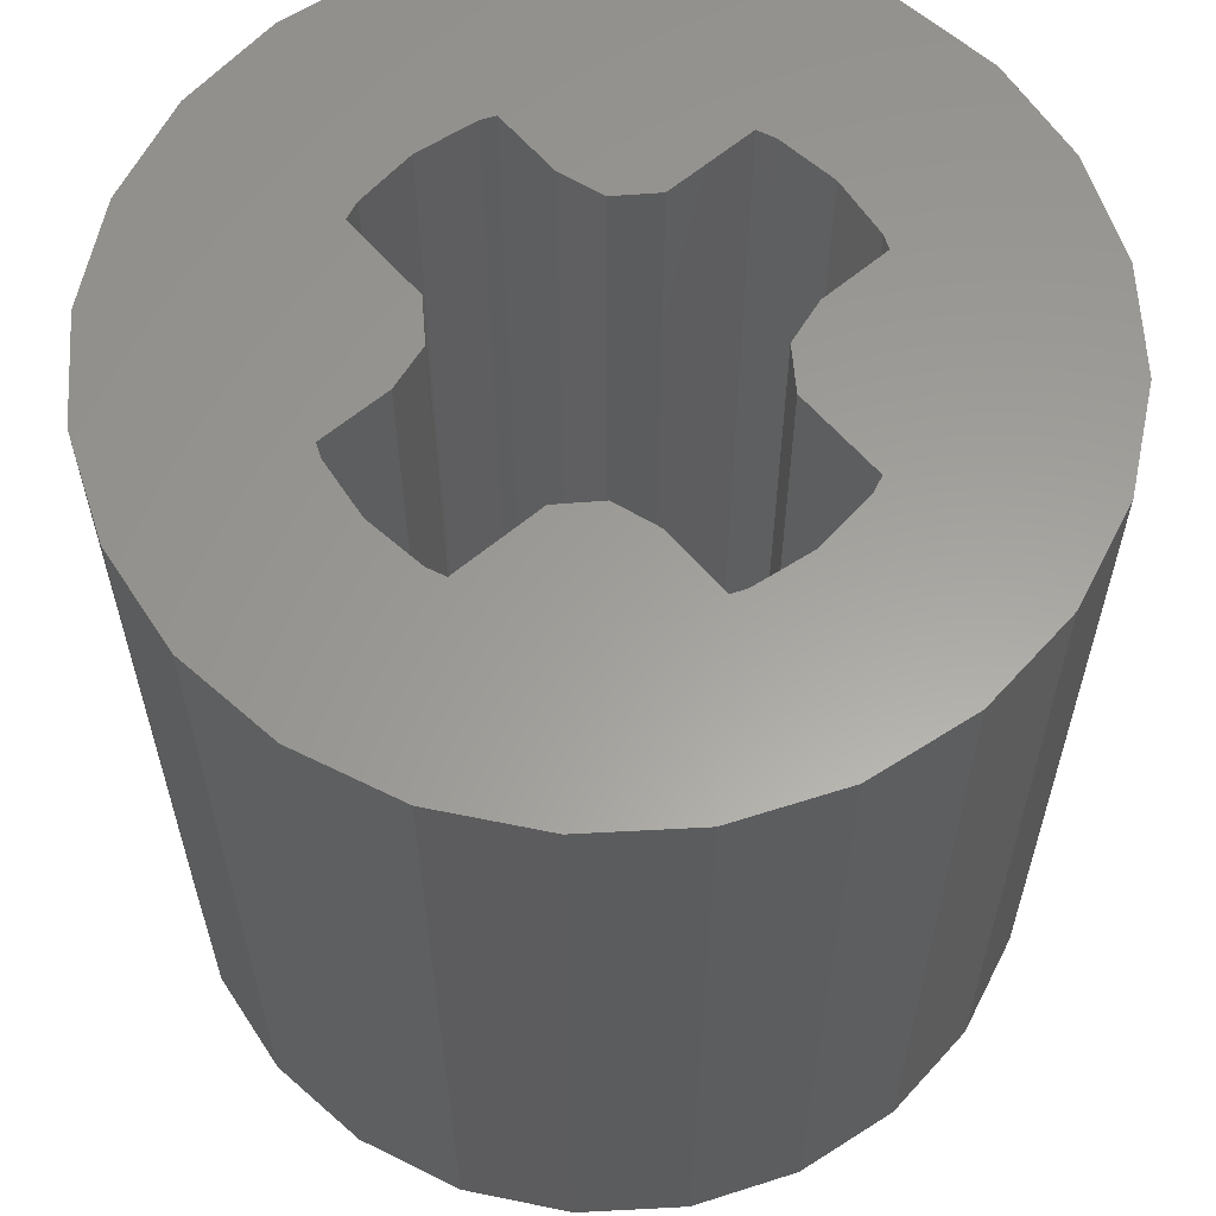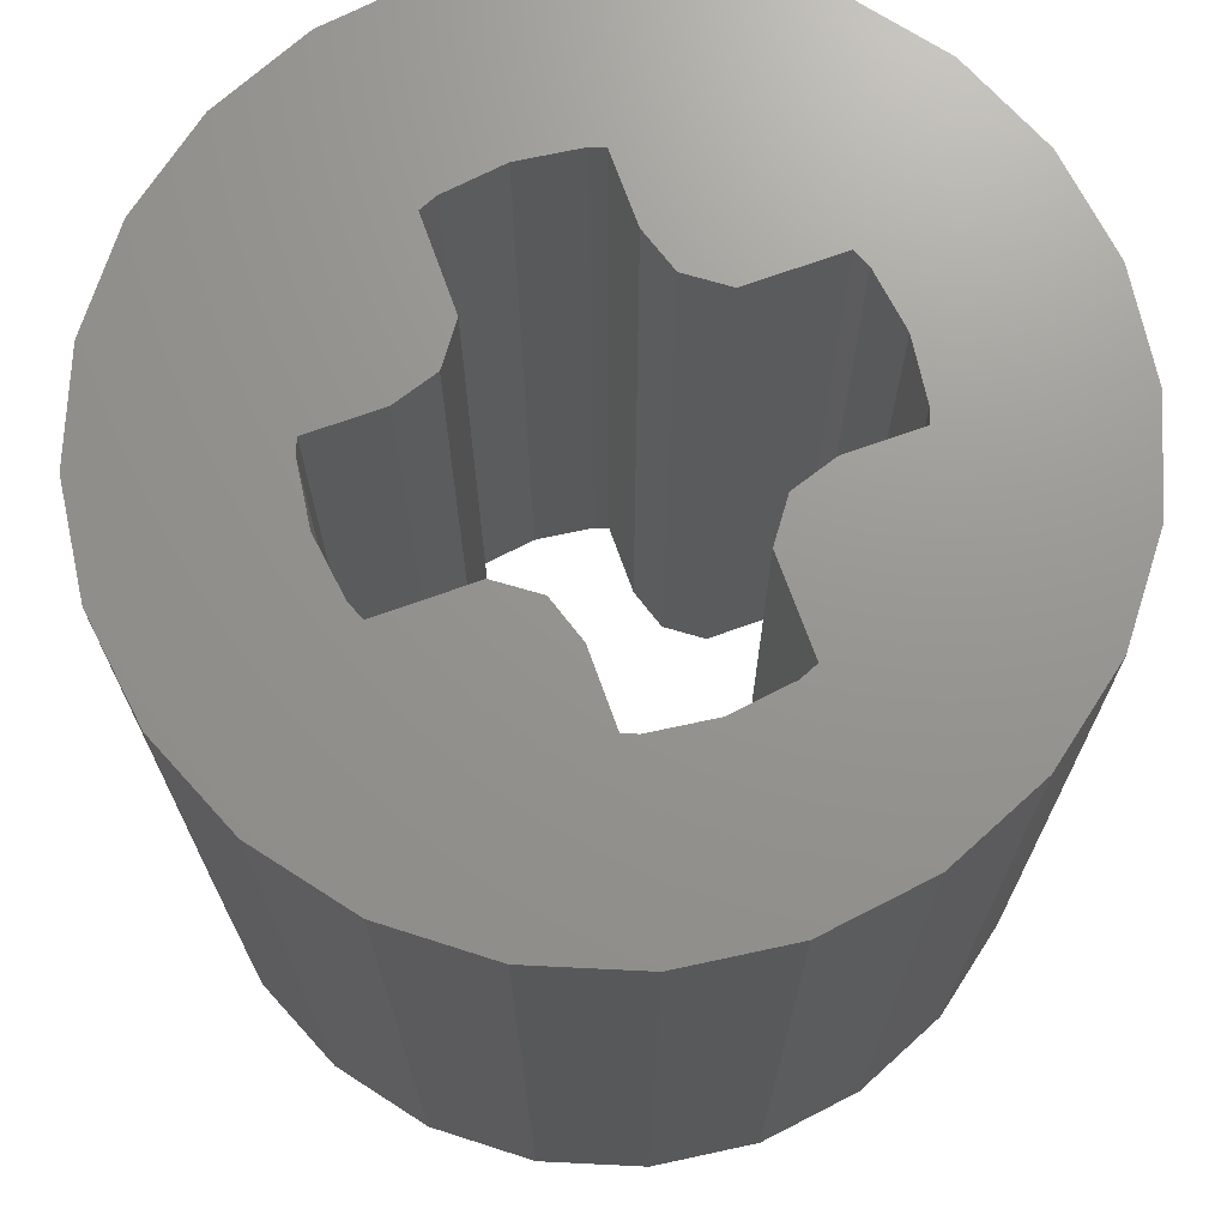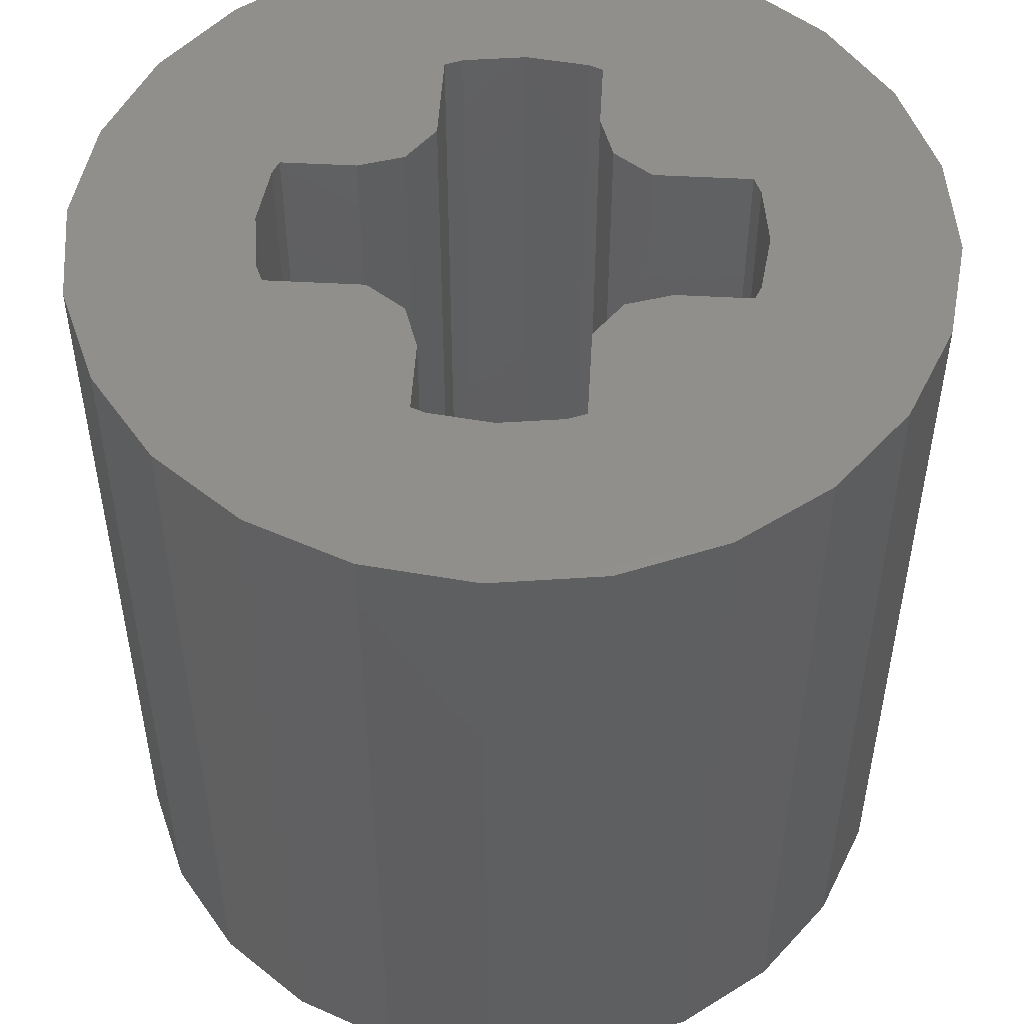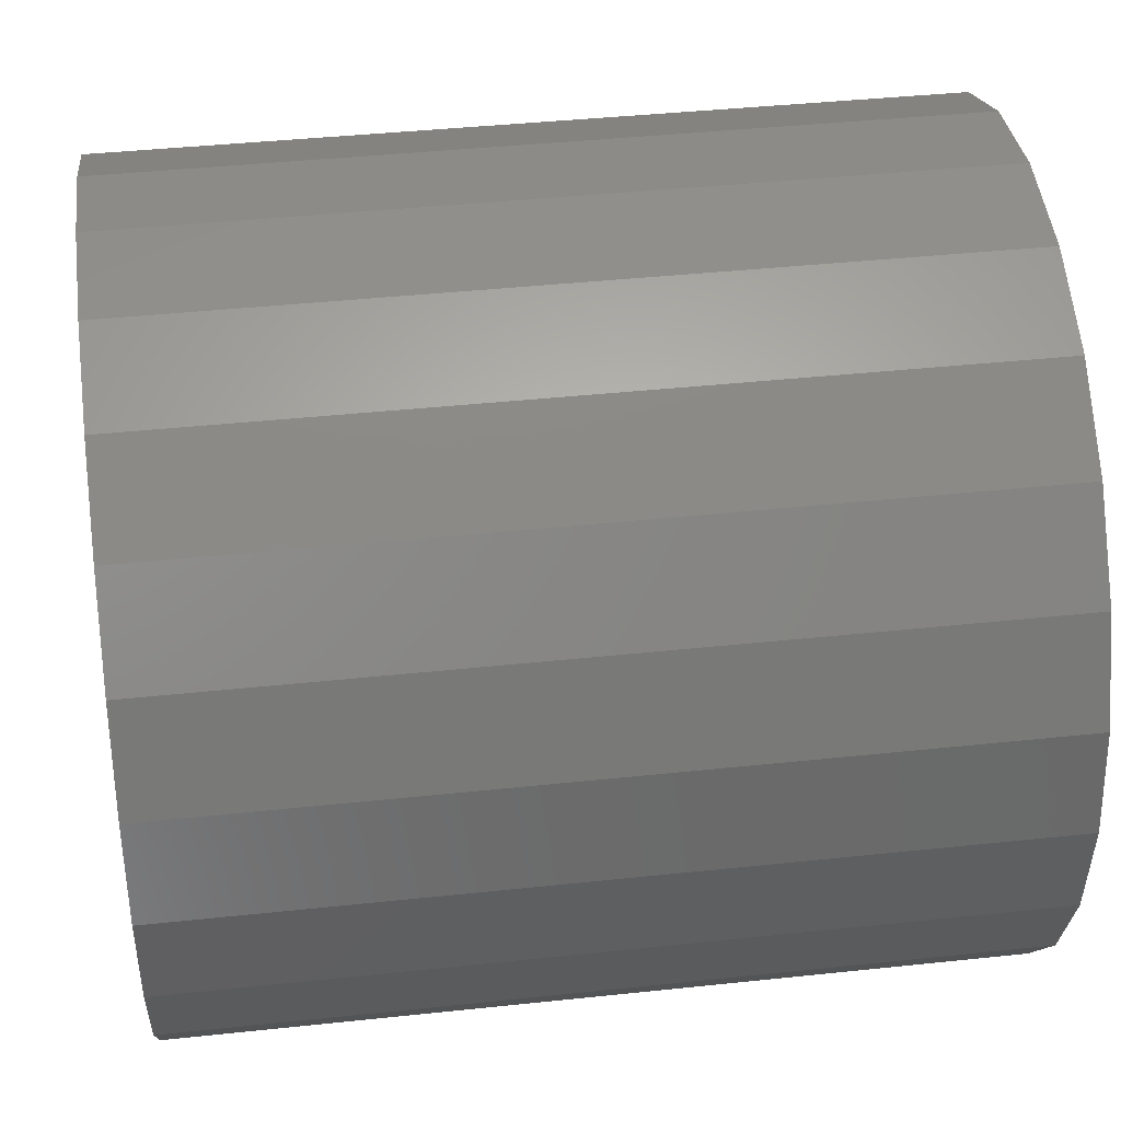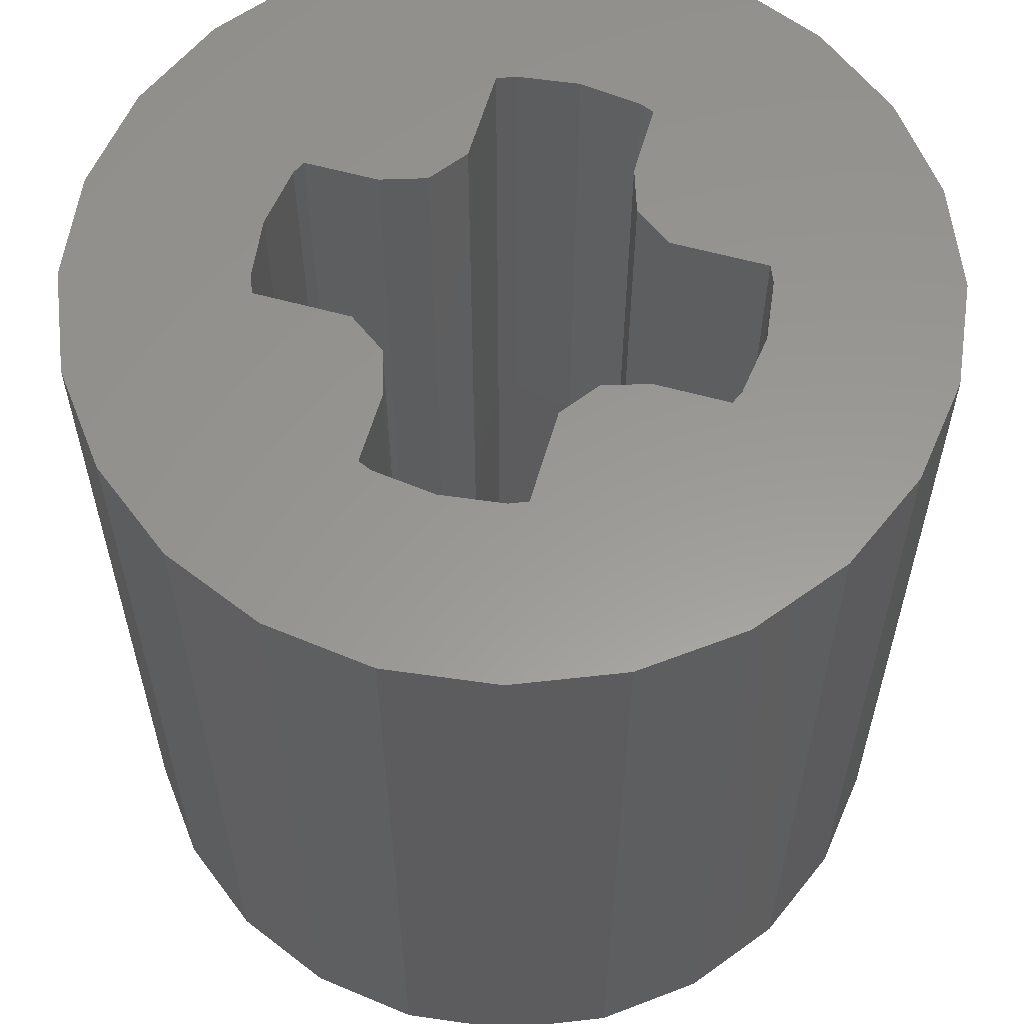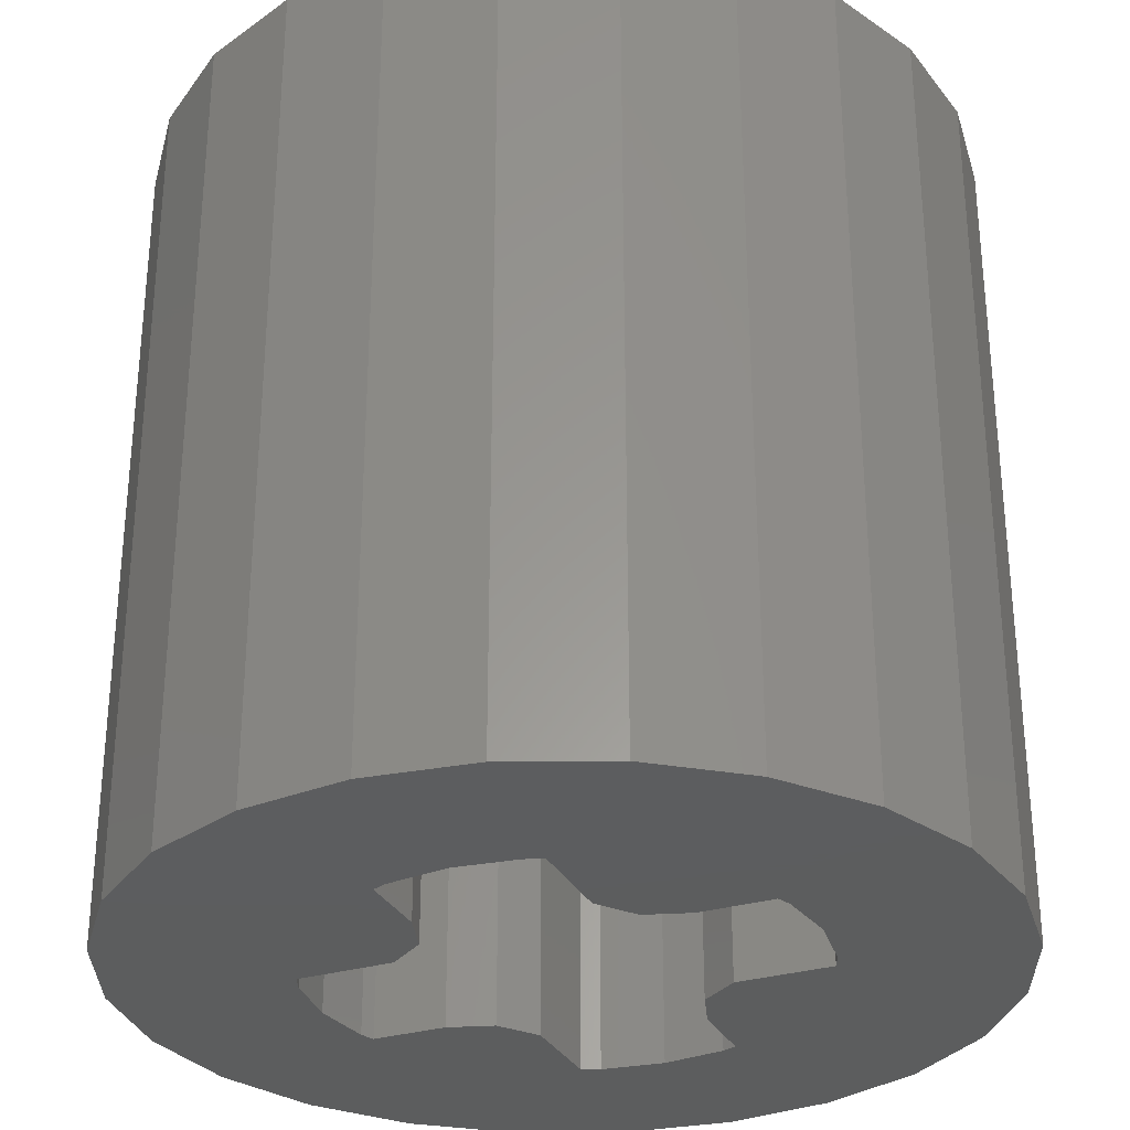
<metadata>
{"format":"stl","ext":"stl","renderer":"f3d","projection":"perspective","resolution":1024,"background":"white","views":[{"elev":60.8,"azim":-85.6,"up":"+Z"},{"elev":70.7,"azim":-154.7,"up":"+Z"},{"elev":50.8,"azim":-131.6,"up":"+Z"},{"elev":41.0,"azim":-97.4,"up":"+Y"},{"elev":59.2,"azim":-119.1,"up":"+Z"},{"elev":-30.5,"azim":-21.8,"up":"+Z"}]}
</metadata>
<code>
# stl→obj: 112 verts, 224 faces
v 2.048 1.015 0
v 1.549 0.5162 7.99
v 2.048 1.015 7.99
v 1.549 0.5162 0
v 2.062 -0.9796 0
v 1.414 -0.3314 7.99
v 1.414 -0.3314 0
v 2.062 -0.9796 7.99
v 1.344 0.1142 7.99
v 1.344 0.1142 0
v -0.5162 1.549 0
v -1.015 2.048 7.99
v -1.015 2.048 0
v -0.5162 1.549 7.99
v 0.3314 1.414 7.99
v 0.9796 2.062 0
v 0.9796 2.062 7.99
v 0.3314 1.414 0
v -0.1142 1.344 0
v -0.1142 1.344 7.99
v -2.048 -1.015 0
v -1.549 -0.5162 7.99
v -2.048 -1.015 7.99
v -1.549 -0.5162 0
v -1.414 0.3314 7.99
v -2.062 0.9796 0
v -2.062 0.9796 7.99
v -1.414 0.3314 0
v -1.344 -0.1142 7.99
v -1.344 -0.1142 0
v 0.1142 -1.344 0
v -0.3314 -1.414 7.99
v 0.1142 -1.344 7.99
v -0.3314 -1.414 0
v 1.015 -2.048 7.99
v 0.5162 -1.549 0
v 0.5162 -1.549 7.99
v 1.015 -2.048 0
v -0.9796 -2.062 0
v -0.9796 -2.062 7.99
v 1.992 -1.15 0
v 1.992 -1.15 7.99
v 1.626 -1.626 0
v 1.626 -1.626 7.99
v 1.15 -1.992 7.99
v 1.15 -1.992 0
v -1.15 -1.992 7.99
v -1.15 -1.992 0
v -1.626 -1.626 7.99
v -1.626 -1.626 0
v 1.15 1.992 0
v 1.626 1.626 7.99
v 1.15 1.992 7.99
v 1.626 1.626 0
v 1.992 1.15 7.99
v 1.992 1.15 0
v -1.626 1.626 0
v -1.15 1.992 7.99
v -1.626 1.626 7.99
v -1.15 1.992 0
v -1.992 1.15 0
v -1.992 1.15 7.99
v -1.992 -1.15 0
v -1.992 -1.15 7.99
v 3.864 1.035 7.99
v 3.464 2 0
v 3.464 2 7.99
v 3.864 1.035 0
v 4 0 7.99
v 4 0 0
v -2 3.464 0
v -2.828 2.828 7.99
v -2 3.464 7.99
v -2.828 2.828 0
v -1.035 3.864 0
v -1.035 3.864 7.99
v 2 -3.464 0
v 2.828 -2.828 7.99
v 2 -3.464 7.99
v 2.828 -2.828 0
v 2.828 2.828 0
v 2 3.464 7.99
v 2.828 2.828 7.99
v 2 3.464 0
v -1.035 -3.864 0
v 0 -4 7.99
v -1.035 -3.864 7.99
v 0 -4 0
v 1.035 3.864 0
v 0 4 7.99
v 1.035 3.864 7.99
v 0 4 0
v -2.828 -2.828 0
v -2 -3.464 7.99
v -2.828 -2.828 7.99
v -2 -3.464 0
v 3.464 -2 0
v 3.464 -2 7.99
v 1.035 -3.864 0
v 1.035 -3.864 7.99
v -3.464 2 0
v -3.464 2 7.99
v -3.464 -2 7.99
v -3.464 -2 0
v 3.864 -1.035 7.99
v 3.864 -1.035 0
v -3.864 -1.035 7.99
v -3.864 -1.035 0
v -4 0 7.99
v -4 0 0
v -3.864 1.035 7.99
v -3.864 1.035 0
f 1 2 3
f 2 1 4
f 5 6 7
f 6 5 8
f 7 9 10
f 9 7 6
f 10 2 4
f 2 10 9
f 11 12 13
f 12 11 14
f 15 16 17
f 16 15 18
f 19 15 20
f 15 19 18
f 11 20 14
f 20 11 19
f 21 22 23
f 22 21 24
f 25 26 27
f 26 25 28
f 29 28 25
f 28 29 30
f 22 30 29
f 30 22 24
f 31 32 33
f 32 31 34
f 35 36 37
f 36 35 38
f 39 32 34
f 32 39 40
f 36 33 37
f 33 36 31
f 41 8 5
f 8 41 42
f 43 42 41
f 42 43 44
f 43 45 44
f 45 43 46
f 39 47 40
f 47 39 48
f 48 49 47
f 49 48 50
f 51 52 53
f 52 51 54
f 1 55 56
f 55 1 3
f 46 35 45
f 35 46 38
f 57 58 59
f 58 57 60
f 16 53 17
f 53 16 51
f 60 12 58
f 12 60 13
f 27 61 62
f 61 27 26
f 49 63 64
f 63 49 50
f 56 52 54
f 52 56 55
f 62 57 59
f 57 62 61
f 64 21 23
f 21 64 63
f 65 66 67
f 66 65 68
f 69 68 65
f 68 69 70
f 71 72 73
f 72 71 74
f 75 73 76
f 73 75 71
f 77 78 79
f 78 77 80
f 81 82 83
f 82 81 84
f 85 86 87
f 86 85 88
f 89 90 91
f 90 89 92
f 84 91 82
f 91 84 89
f 93 94 95
f 94 93 96
f 67 81 83
f 81 67 66
f 78 97 98
f 97 78 80
f 99 79 100
f 79 99 77
f 101 72 74
f 72 101 102
f 93 103 104
f 103 93 95
f 105 70 69
f 70 105 106
f 92 76 90
f 76 92 75
f 104 107 108
f 107 104 103
f 108 109 110
f 109 108 107
f 98 106 105
f 106 98 97
f 96 87 94
f 87 96 85
f 25 22 29
f 27 22 25
f 22 27 23
f 3 69 65
f 3 65 67
f 69 3 8
f 55 67 83
f 69 8 105
f 42 98 8
f 105 8 98
f 52 83 82
f 67 55 3
f 83 52 55
f 82 53 52
f 17 82 91
f 82 17 53
f 90 17 91
f 12 17 90
f 14 17 12
f 15 14 20
f 17 14 15
f 76 12 90
f 73 12 76
f 12 73 58
f 58 73 59
f 72 59 73
f 59 72 62
f 102 62 72
f 98 42 78
f 44 78 42
f 78 44 79
f 45 79 44
f 35 79 45
f 79 35 100
f 40 35 37
f 32 37 33
f 35 86 100
f 37 32 40
f 35 40 86
f 40 87 86
f 94 40 47
f 94 47 49
f 95 49 64
f 40 94 87
f 103 64 23
f 62 102 27
f 111 27 102
f 49 95 94
f 109 27 111
f 64 103 95
f 27 109 23
f 23 107 103
f 23 109 107
f 2 8 3
f 2 6 8
f 6 2 9
f 88 100 86
f 100 88 99
f 5 4 1
f 7 4 5
f 4 7 10
f 5 70 106
f 5 106 97
f 1 70 5
f 41 97 80
f 70 1 68
f 68 1 66
f 43 80 77
f 97 41 5
f 80 43 41
f 77 46 43
f 38 77 99
f 77 38 46
f 88 38 99
f 39 38 88
f 38 39 36
f 34 36 39
f 36 34 31
f 85 39 88
f 96 39 85
f 39 96 48
f 48 96 50
f 93 50 96
f 50 93 63
f 63 104 21
f 104 63 93
f 56 66 1
f 66 56 81
f 54 81 56
f 81 54 84
f 51 84 54
f 16 84 51
f 84 16 89
f 11 16 18
f 16 92 89
f 11 18 19
f 16 11 13
f 16 13 92
f 13 75 92
f 71 13 60
f 71 60 57
f 74 57 61
f 13 71 75
f 101 61 26
f 108 21 104
f 57 74 71
f 110 21 108
f 61 101 74
f 21 110 26
f 26 112 101
f 26 110 112
f 24 28 30
f 26 24 21
f 24 26 28
f 112 102 101
f 102 112 111
f 110 111 112
f 111 110 109

</code>
